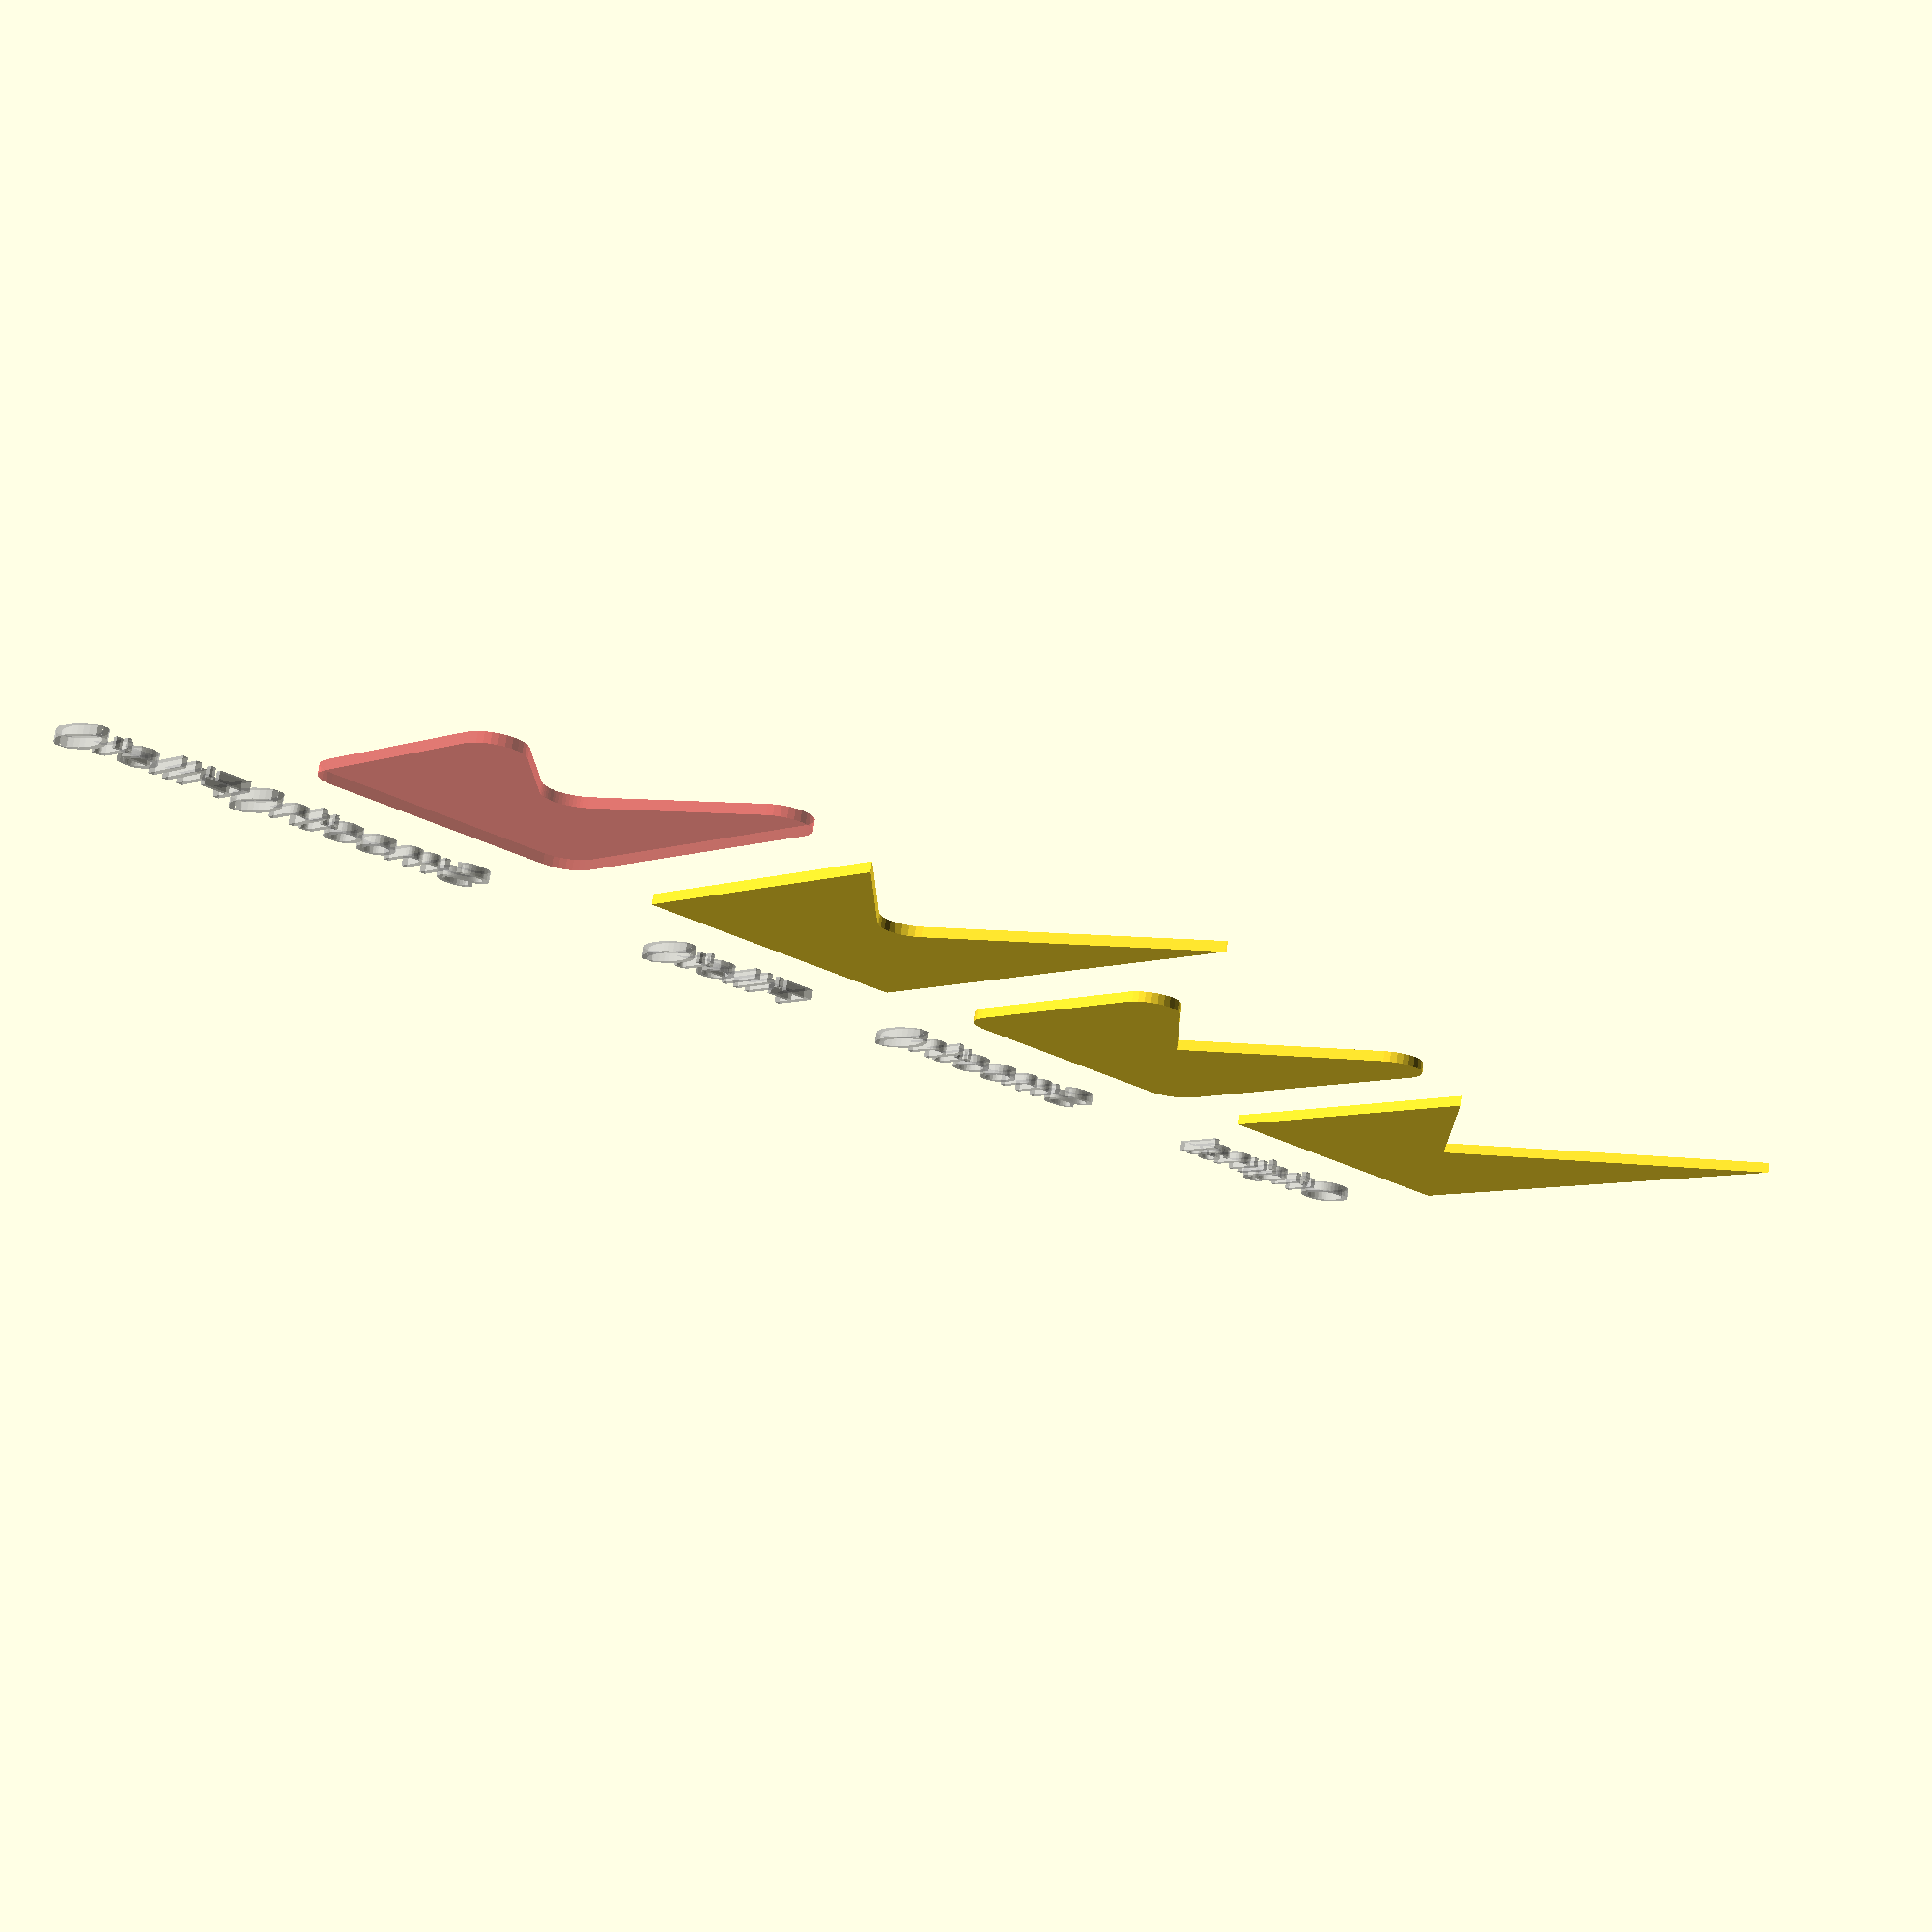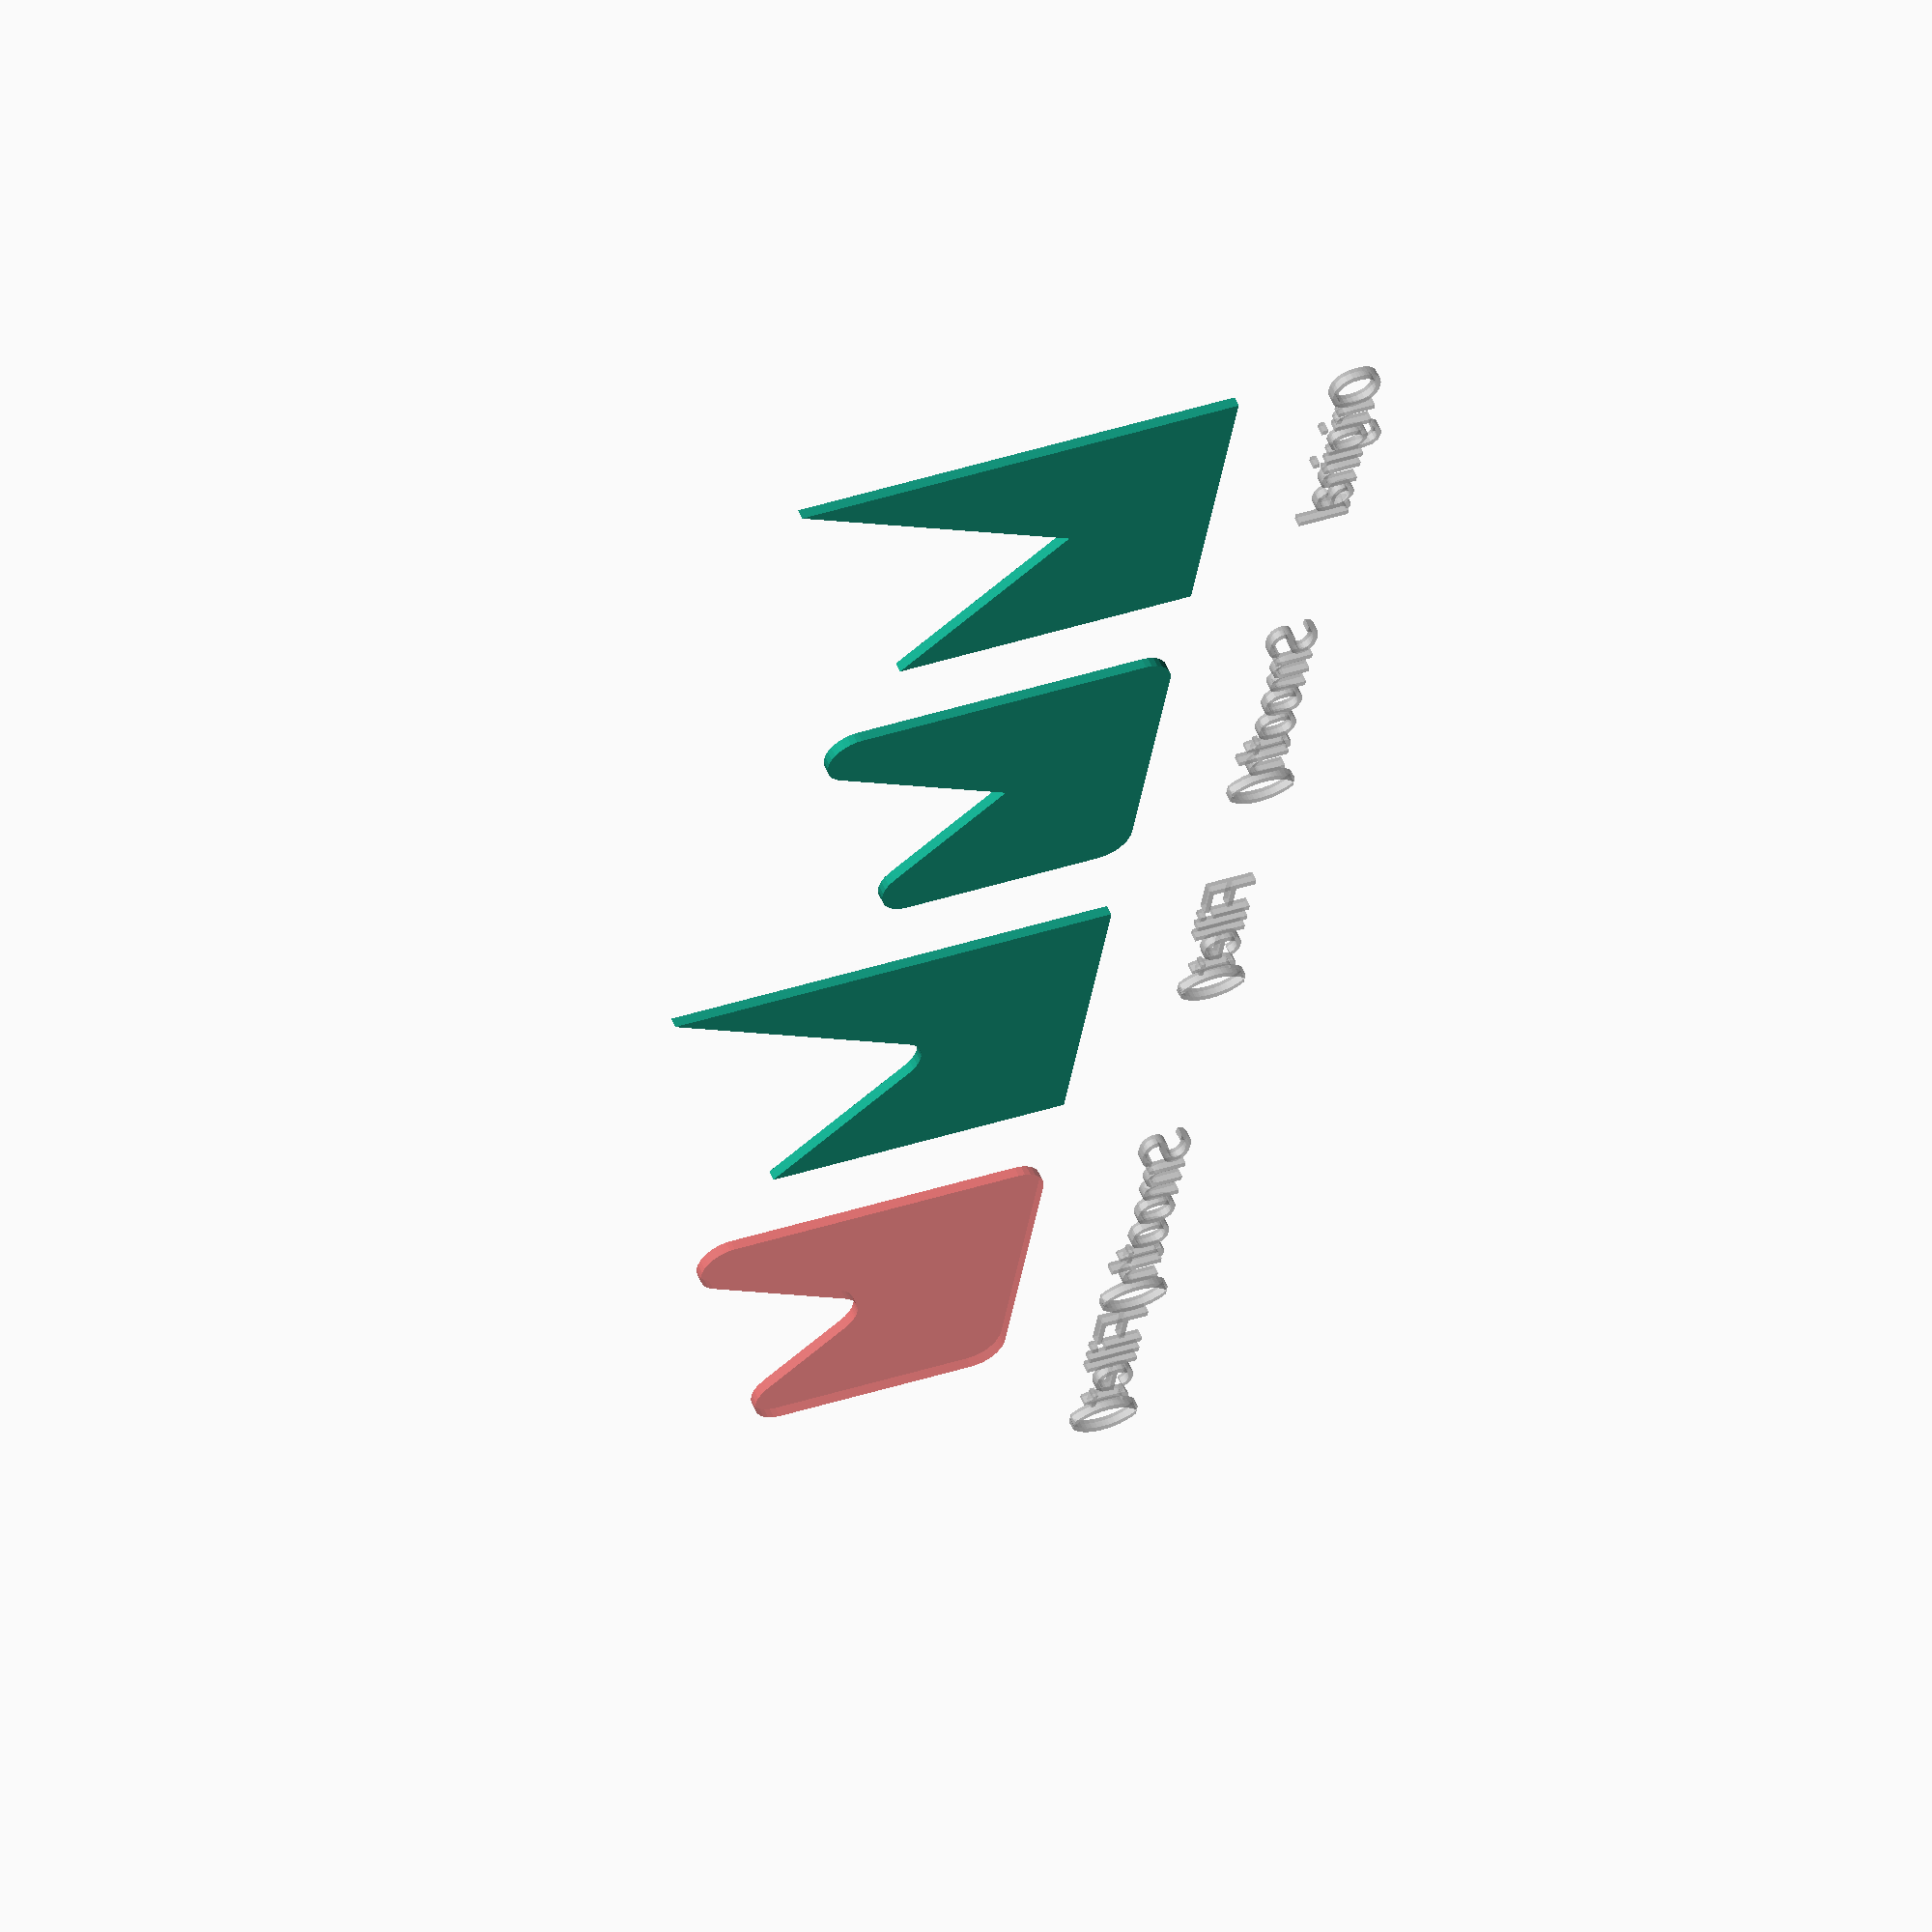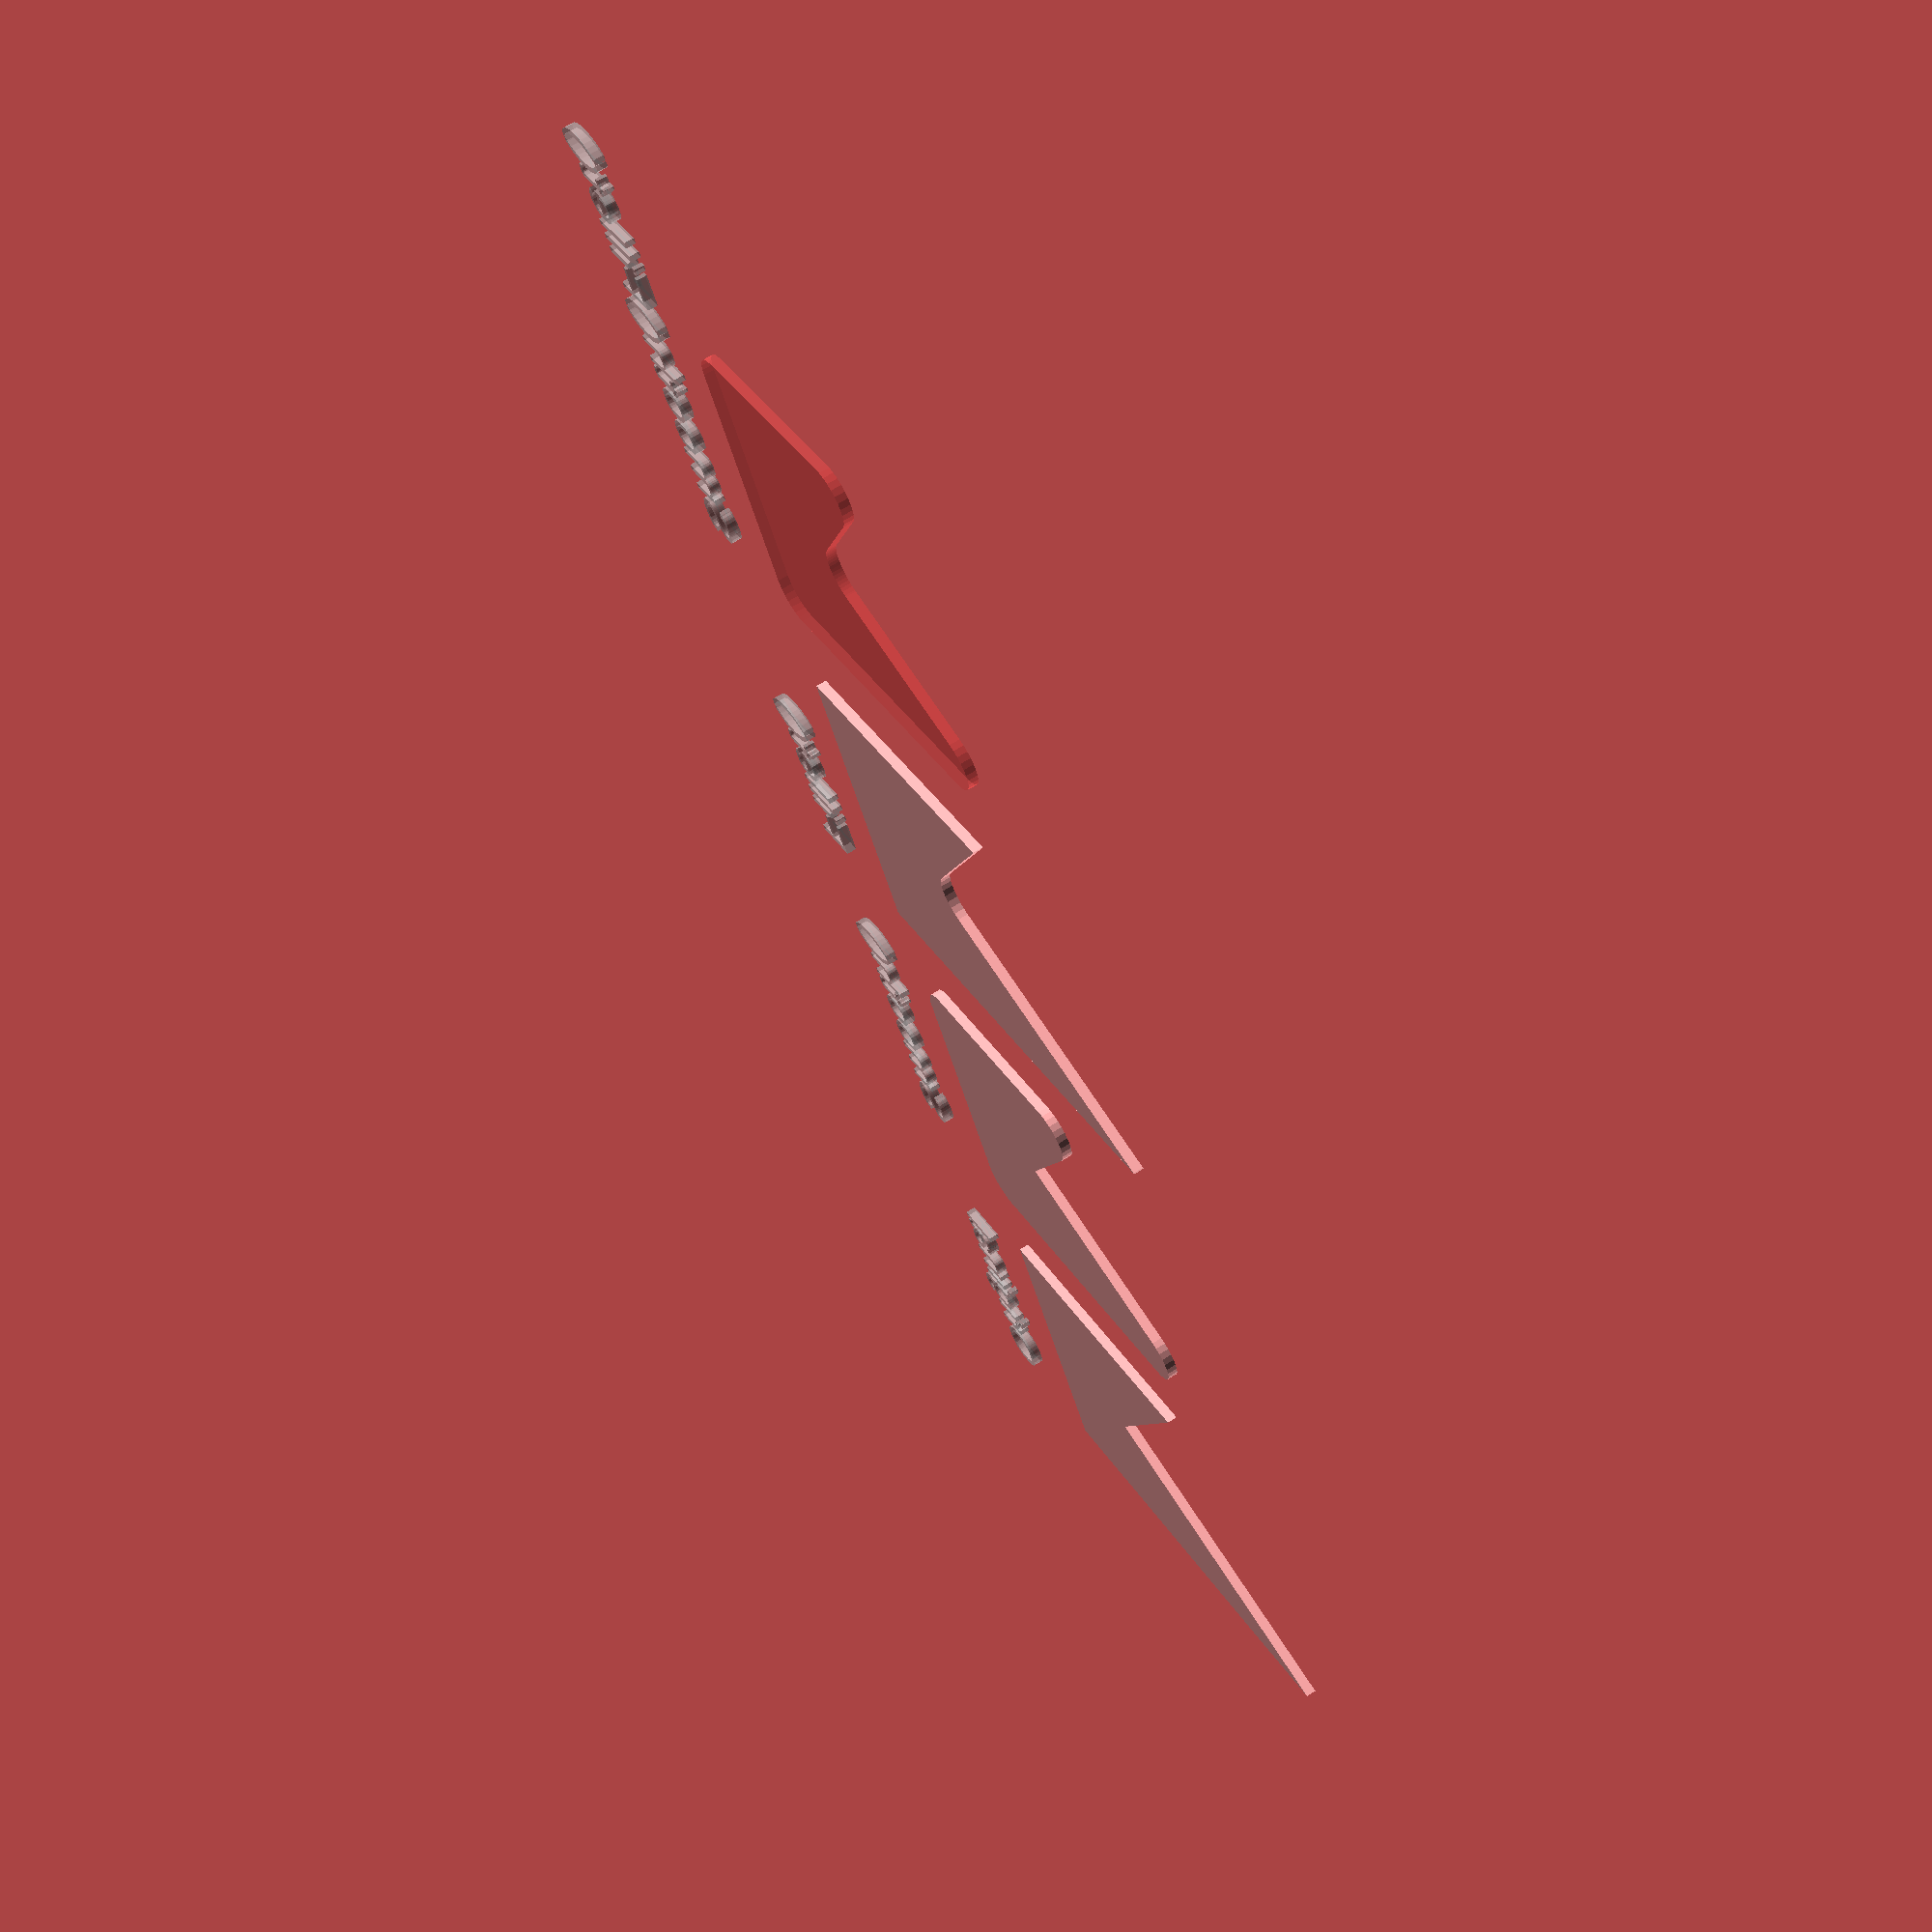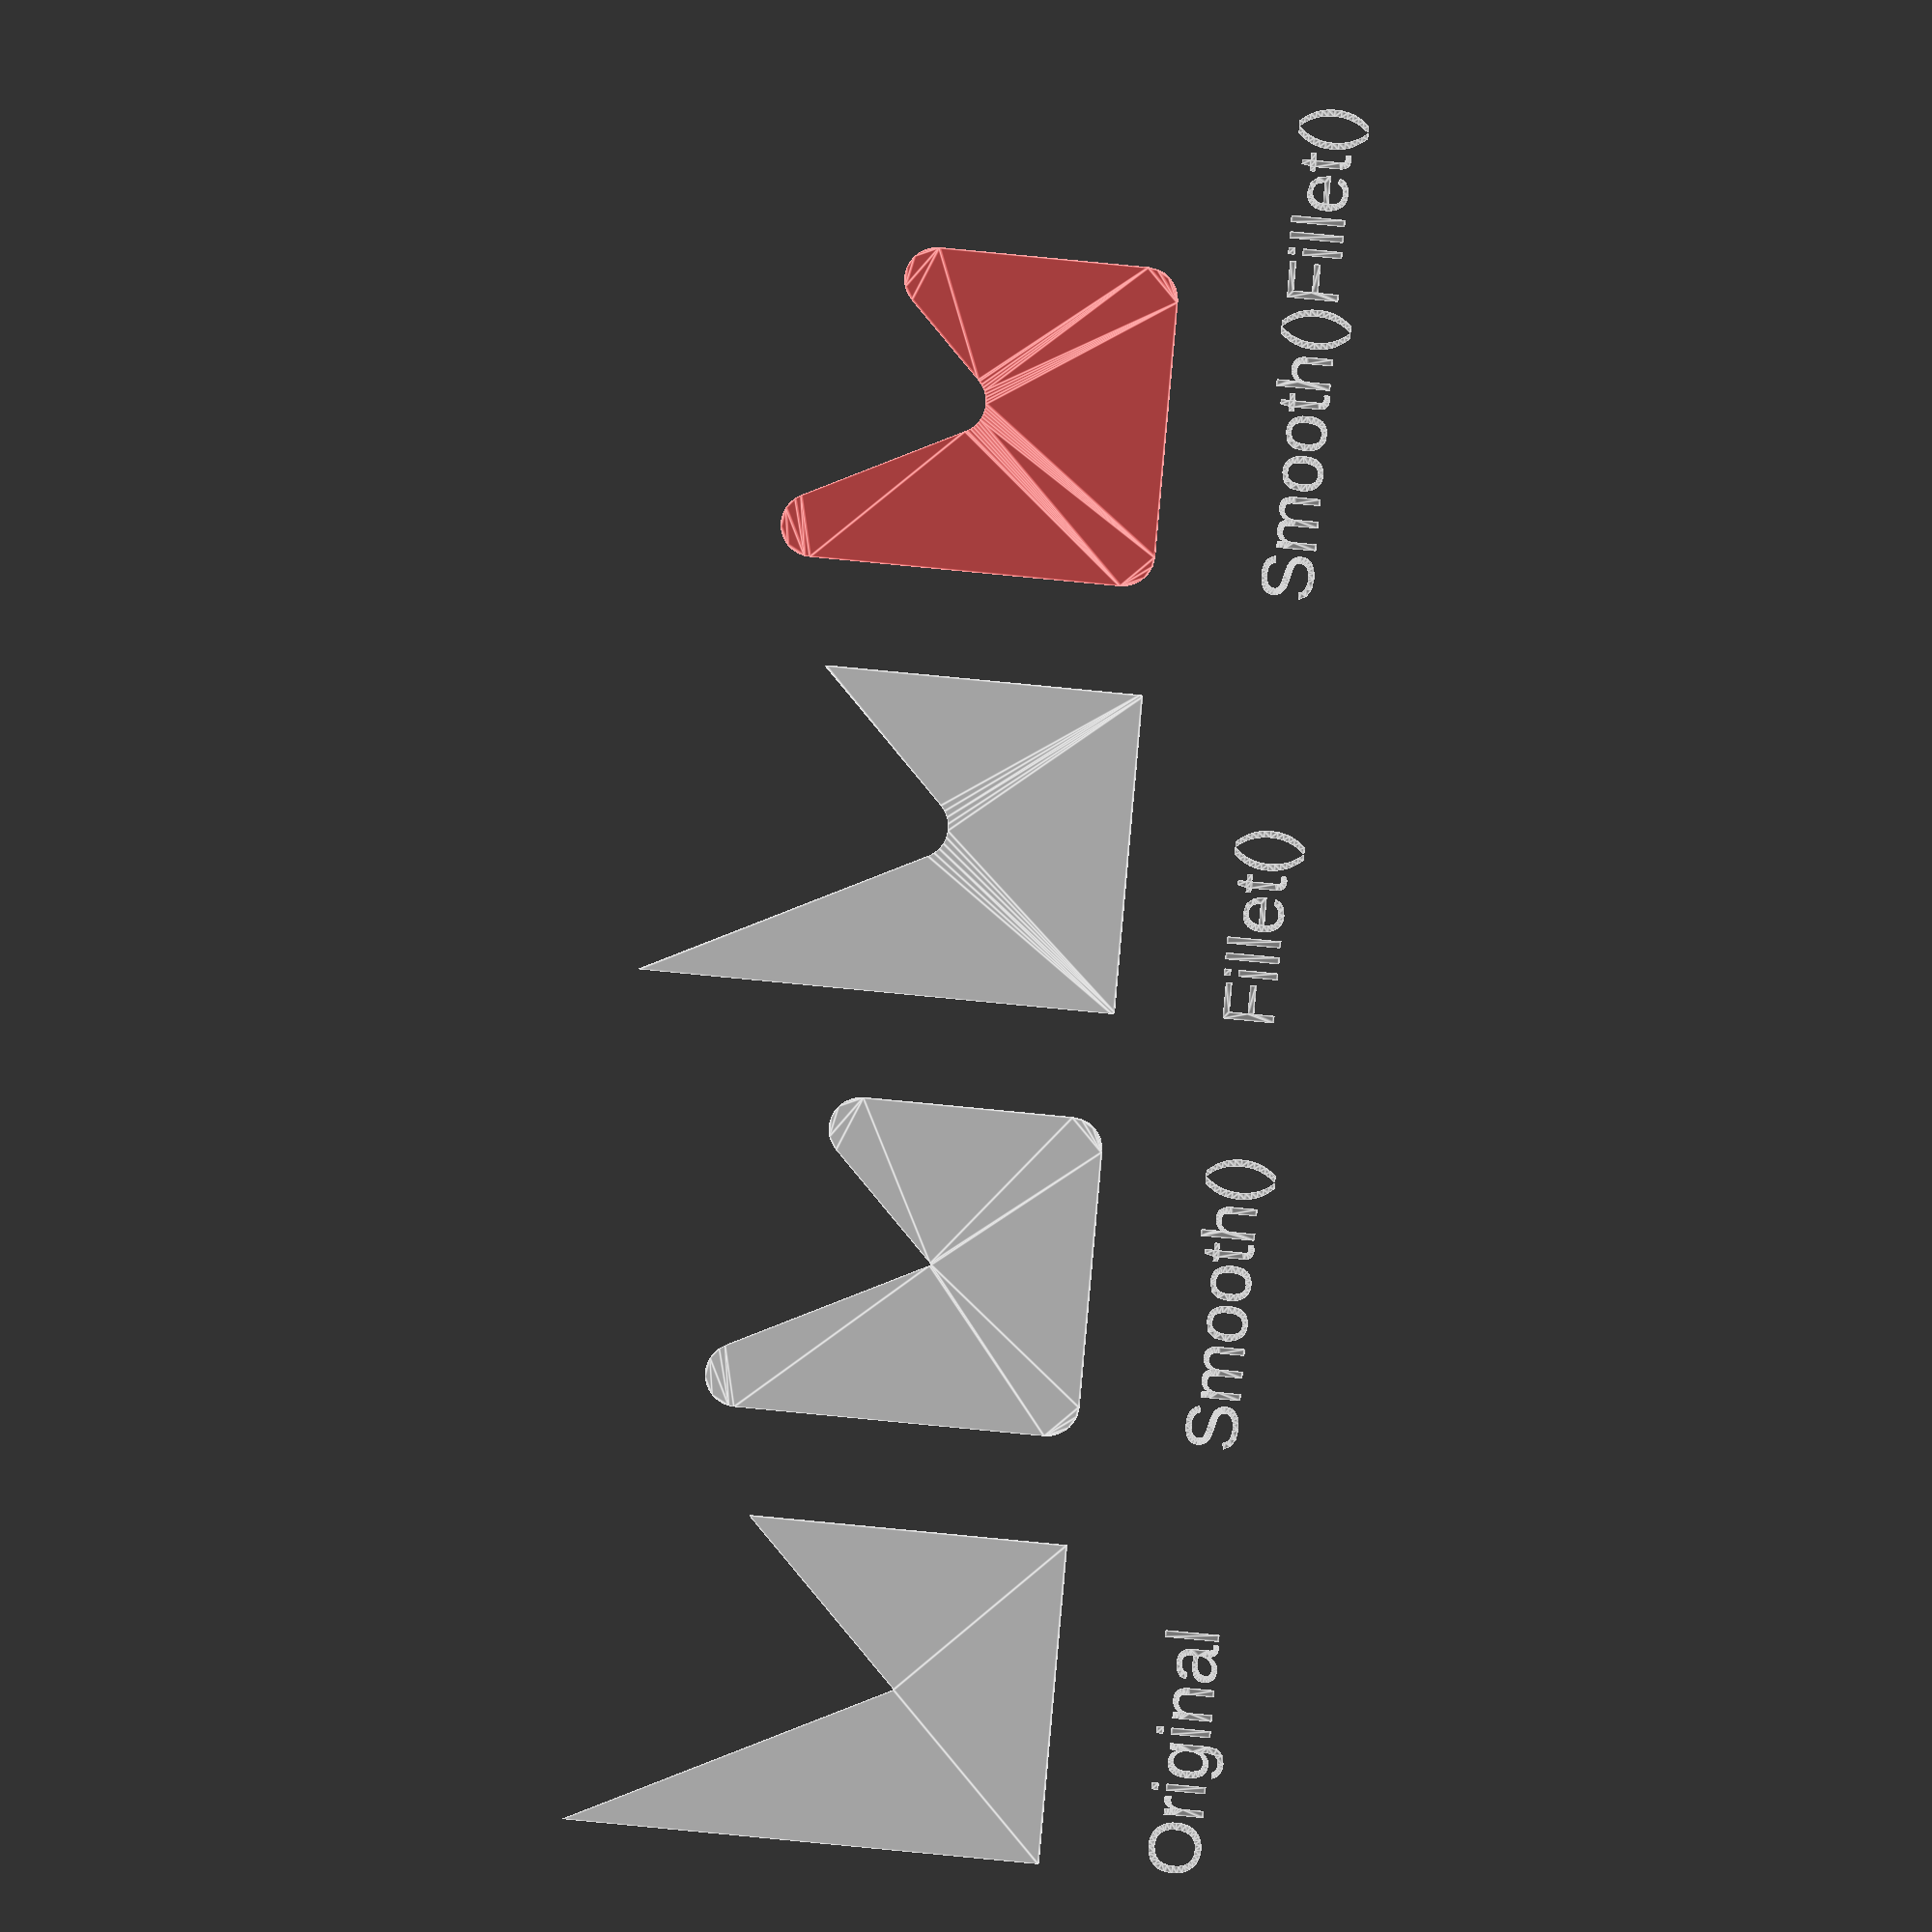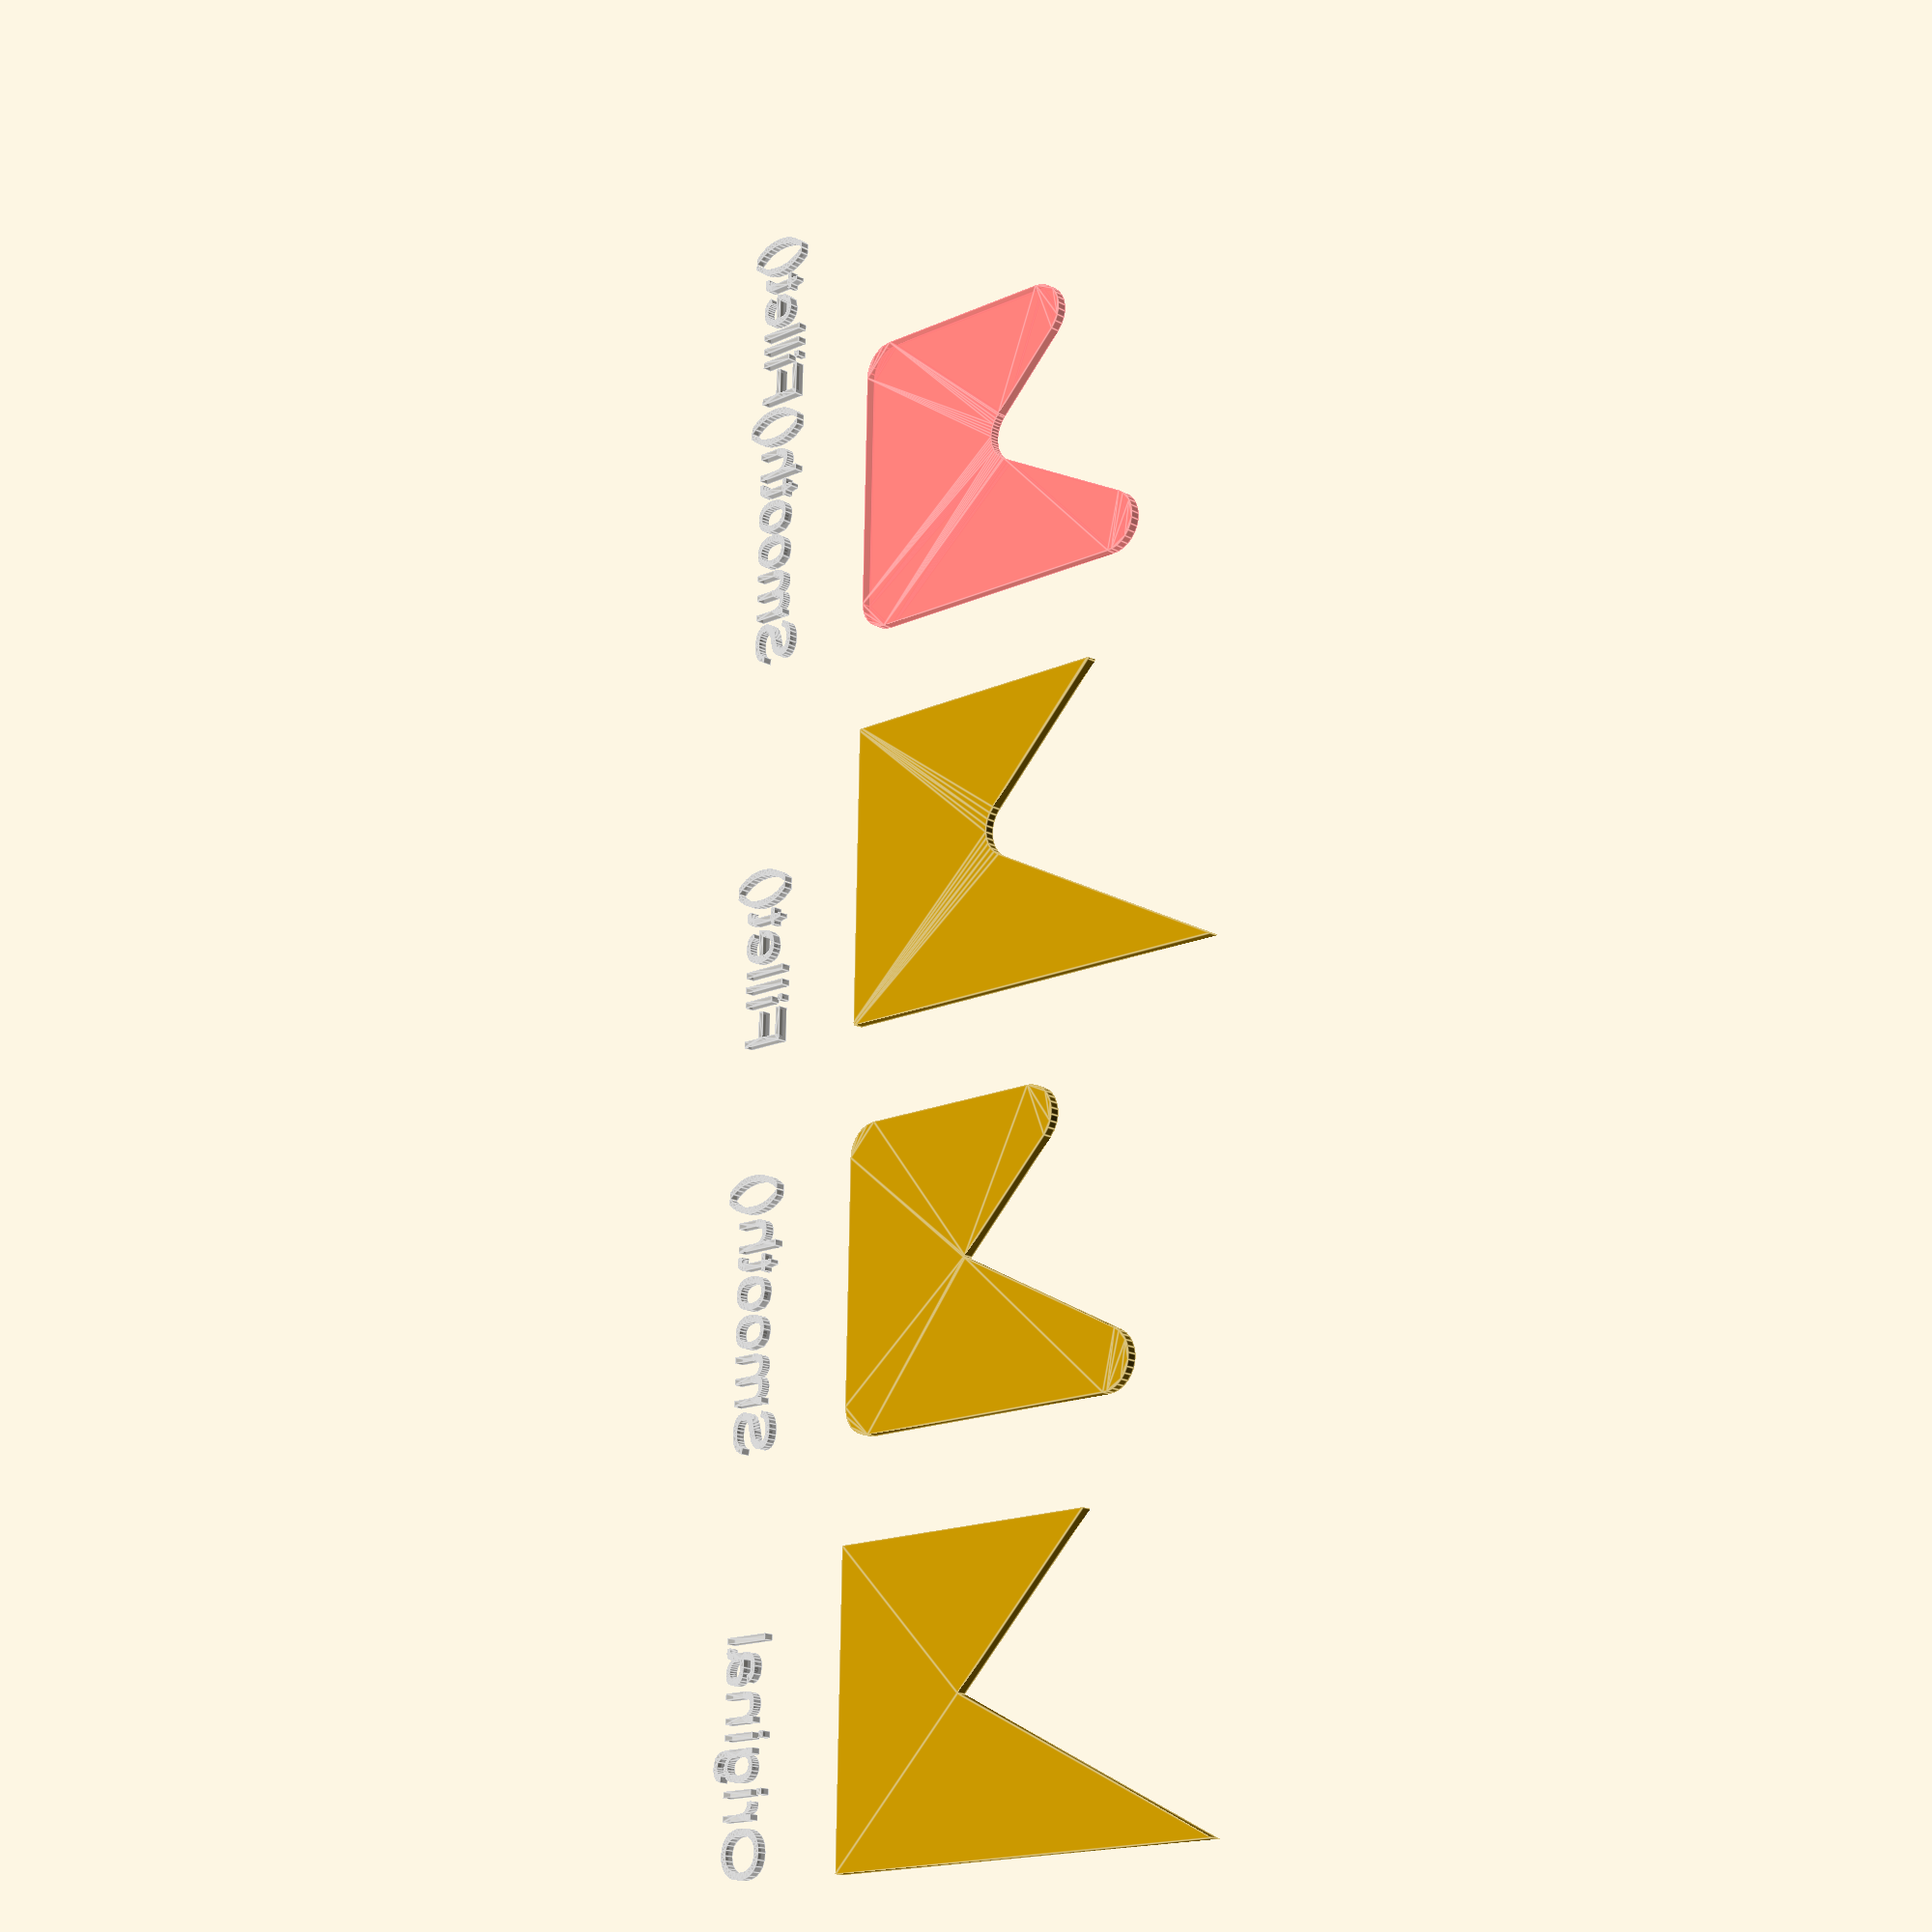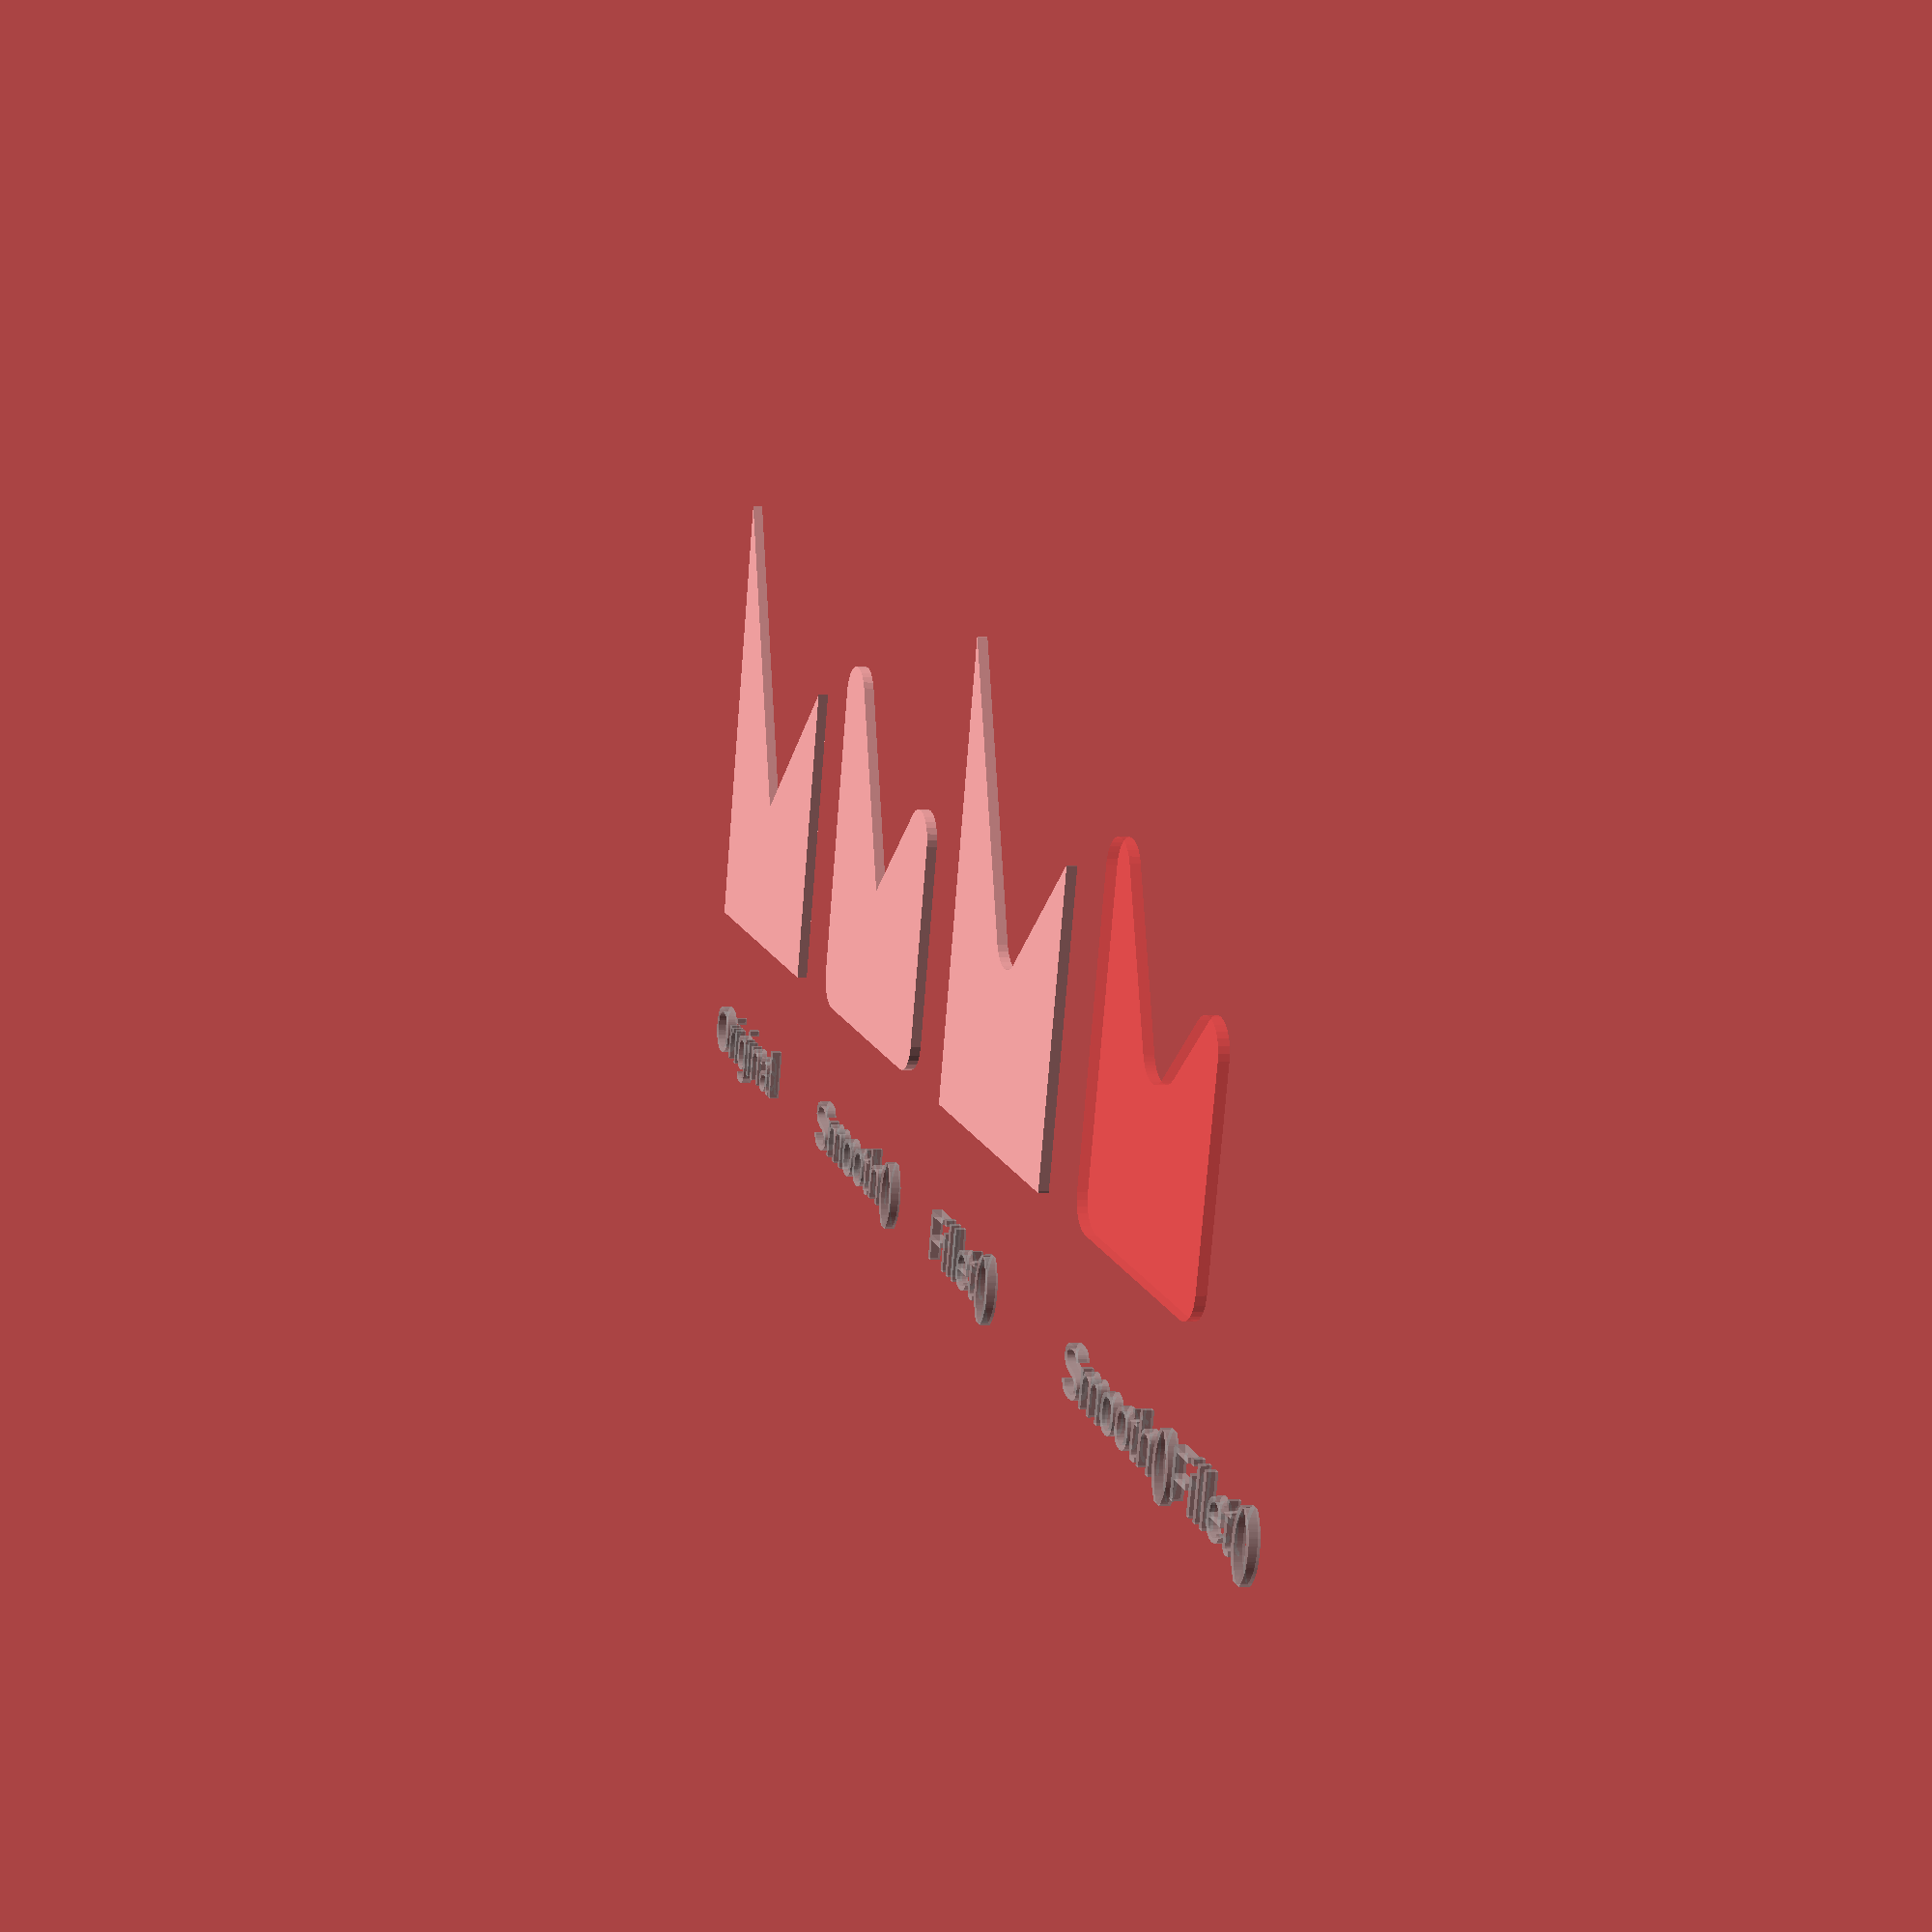
<openscad>
module shape()
{    
    polygon([[0,0],[30,0],[30,30],[15,15],[0,45]]);
}

module smooth(r=3)
{
    $fn=30;
    offset(r=r)
    offset(r=-r)
    children();
}

module fillet(r=3)
{
    $fn=30;
    offset(r=-r)
    offset(r=r)
    children();
}

translate([0,0])
{
    translate([0,-15,0])
    resize([30,0,0])
    %text("Original", size = 5);

    shape();
}
    
translate([40,0])
{
    translate([0,-15,0])
    resize([30,0,0])
    %text("Smooth()", size = 5);

    smooth()
    shape();
}

translate([80,0])
{
    translate([0,-15,0])
    resize([30,0,0])
    %text("Fillet()", size = 5);

    fillet()
    shape();
}

#translate([120,0])
{
    translate([0,-15,0])
    resize([30,0,0])
    %text("Smooth()Fillet()", size = 5);
    smooth()
    fillet()
    shape();
}
</openscad>
<views>
elev=284.6 azim=316.0 roll=188.2 proj=p view=wireframe
elev=303.3 azim=80.7 roll=156.9 proj=o view=solid
elev=292.1 azim=296.7 roll=237.5 proj=p view=wireframe
elev=357.0 azim=275.1 roll=5.7 proj=o view=edges
elev=17.8 azim=268.9 roll=223.6 proj=p view=edges
elev=1.3 azim=15.0 roll=71.9 proj=p view=wireframe
</views>
